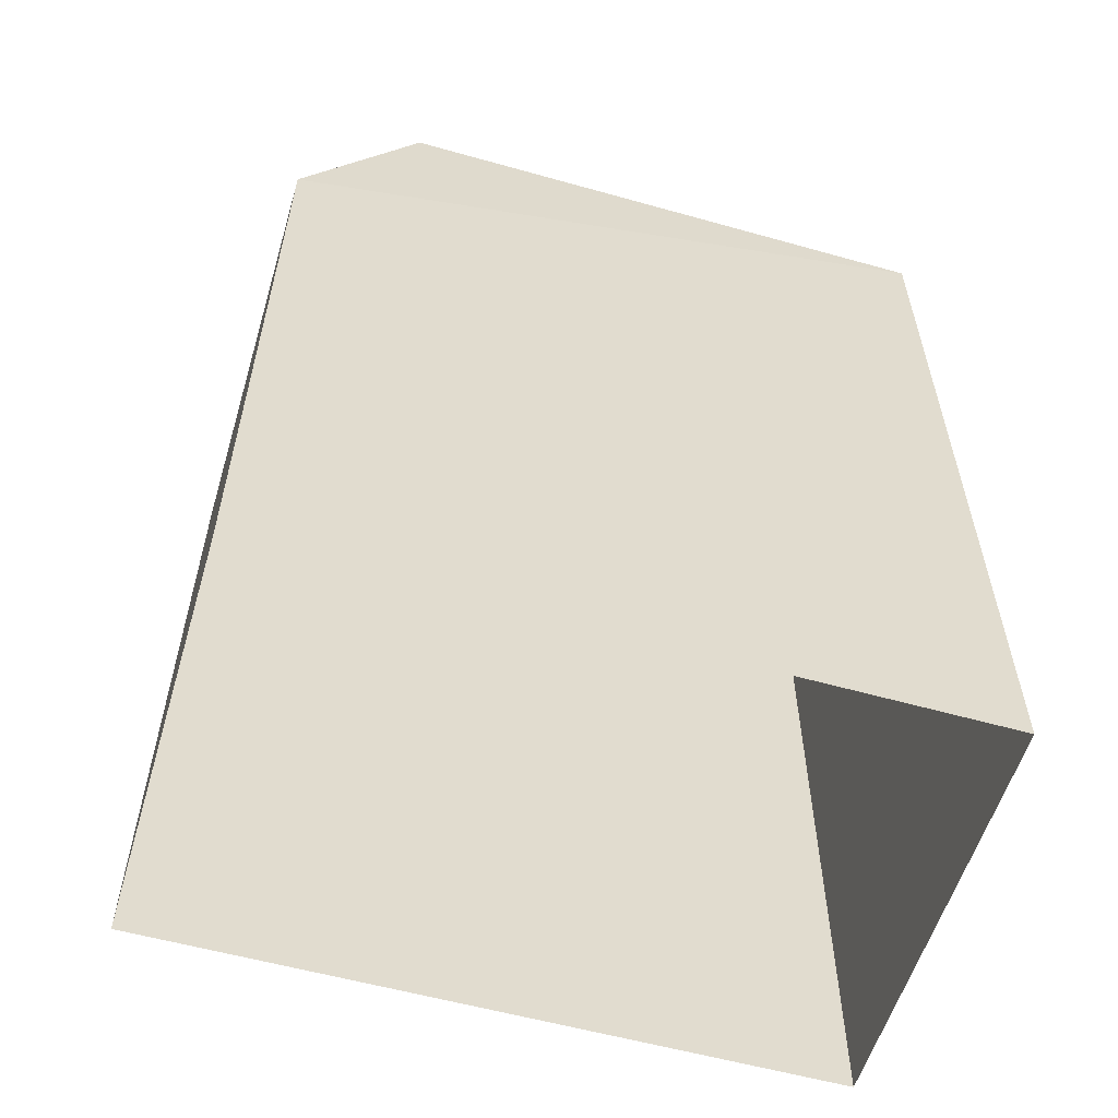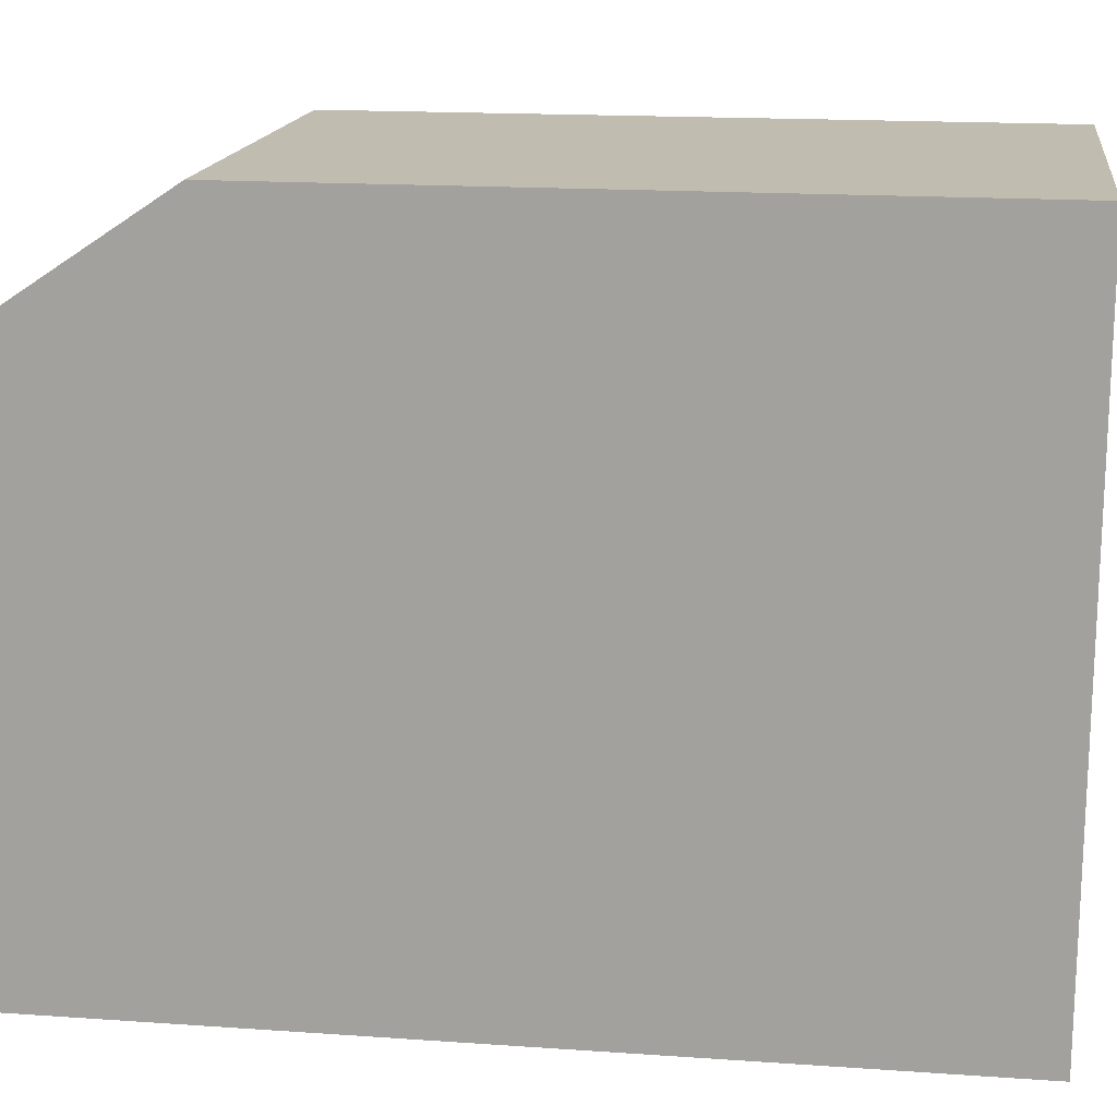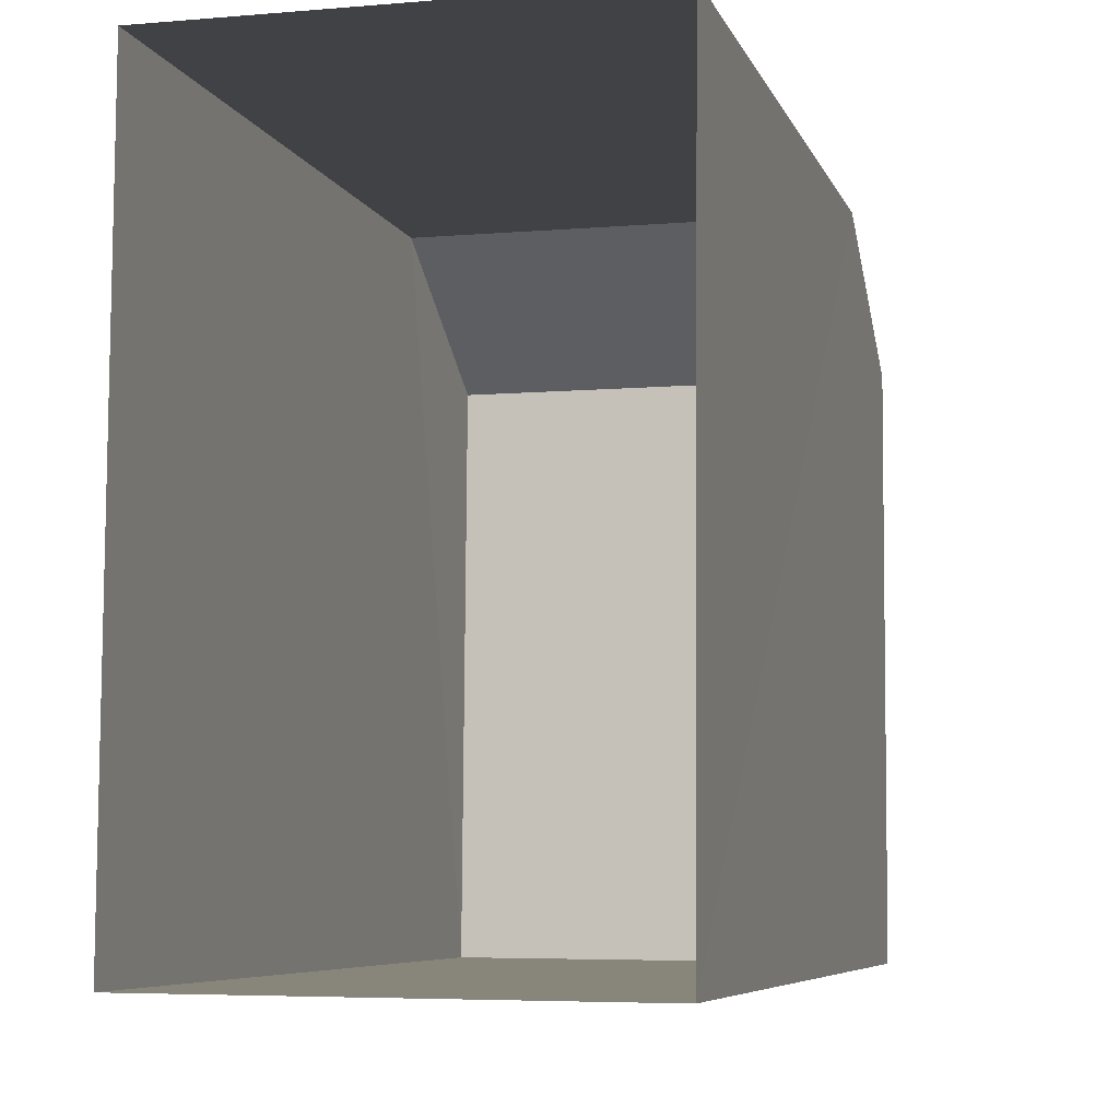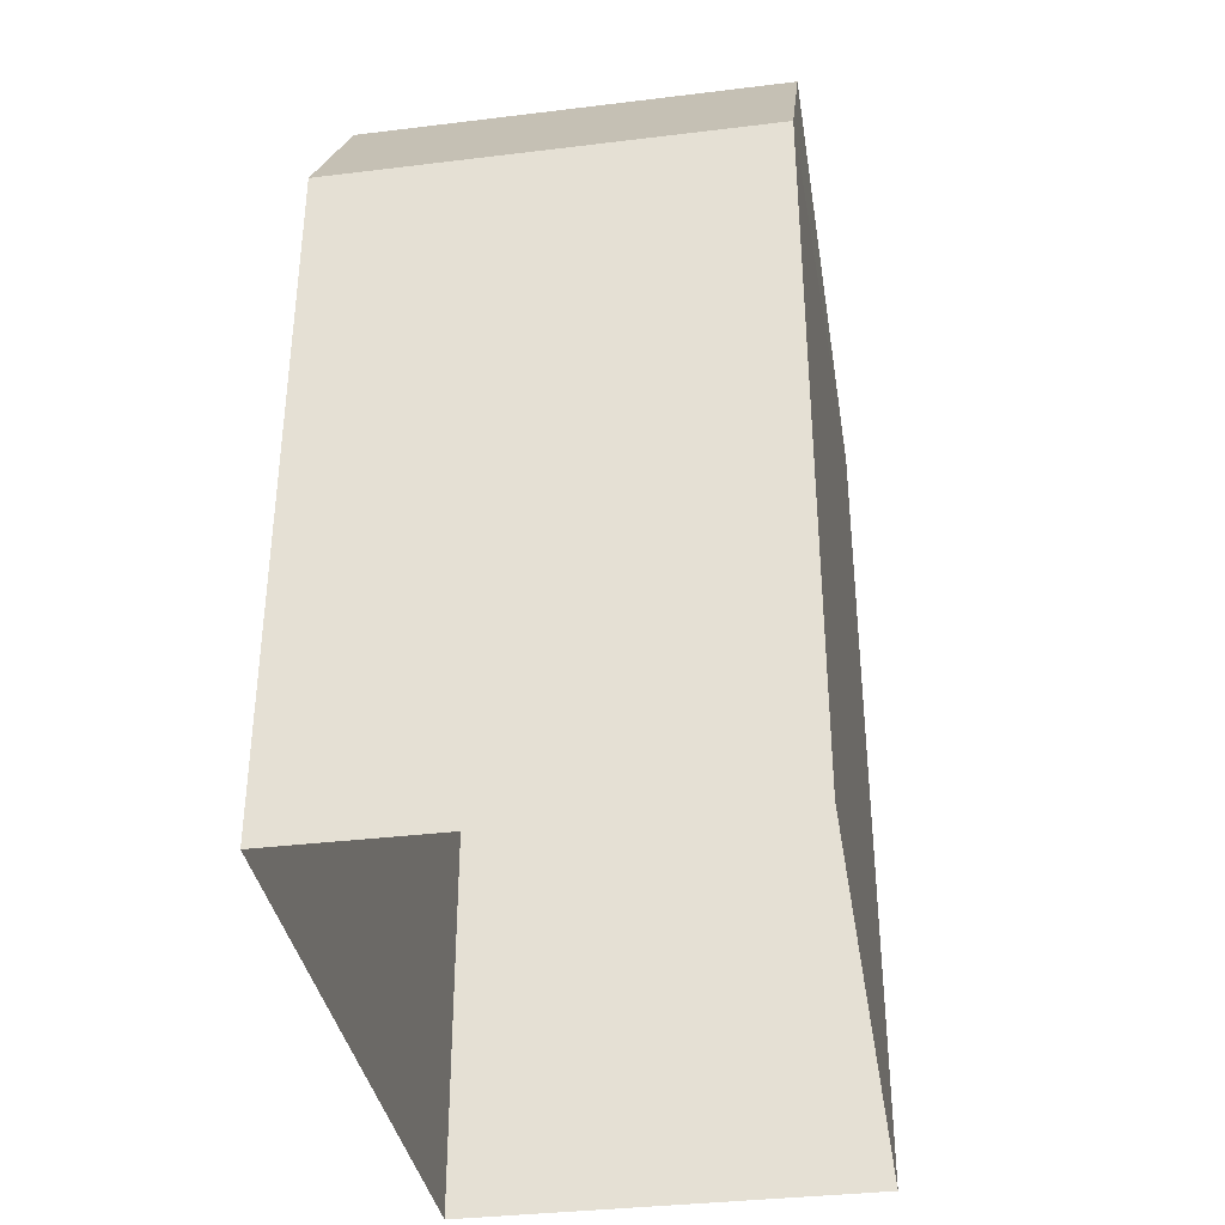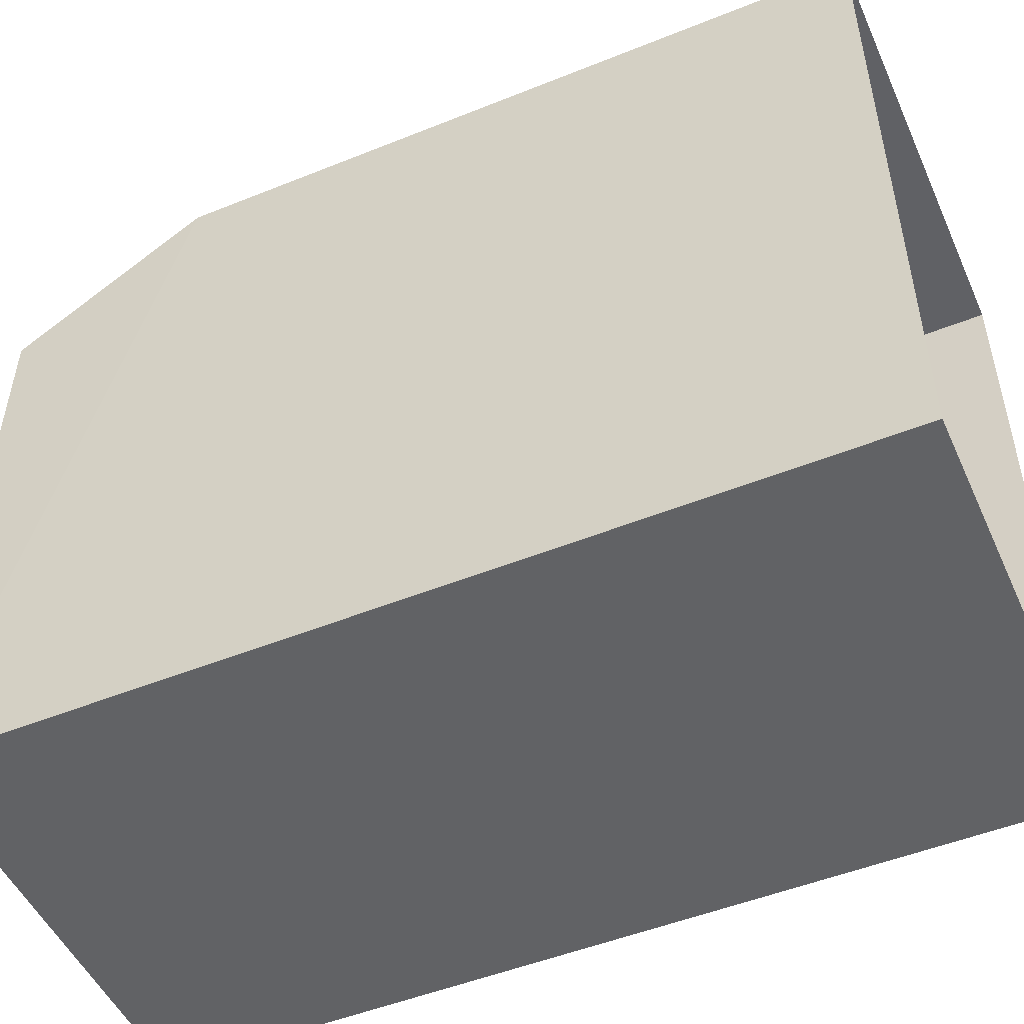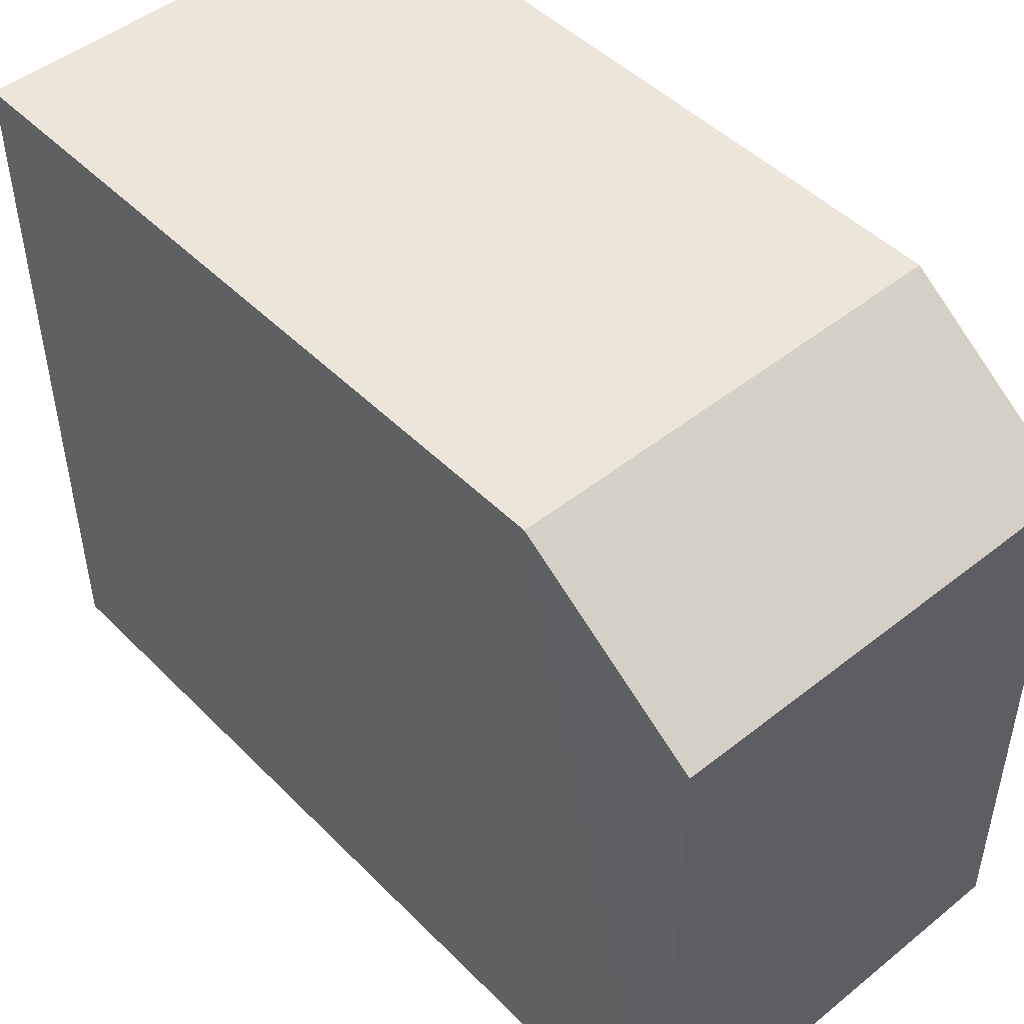
<metadata>
{"format":"obj","ext":"obj","renderer":"f3d","projection":"perspective","resolution":1024,"background":"white","views":[{"elev":-57.0,"azim":-106.1,"up":"+Z"},{"elev":16.6,"azim":98.1,"up":"+Y"},{"elev":-6.6,"azim":-165.0,"up":"+Y"},{"elev":-36.0,"azim":-170.6,"up":"+Z"},{"elev":-50.2,"azim":114.0,"up":"+Y"},{"elev":47.7,"azim":-41.9,"up":"+Y"}]}
</metadata>
<code>
v -3.728e+05 -1.048e+05 26.51
v -3.728e+05 -1.048e+05 26.51
v -3.728e+05 -1.048e+05 26.51
v -3.728e+05 -1.048e+05 26.51
v -3.728e+05 -1.048e+05 36.44
v -3.728e+05 -1.048e+05 36.44
v -3.728e+05 -1.048e+05 36.44
v -3.728e+05 -1.048e+05 36.44
v -3.728e+05 -1.048e+05 34.34
v -3.728e+05 -1.048e+05 34.34
f 1 2 3
f 4 1 3
f 5 6 7
f 8 5 7
f 9 10 5
f 8 9 5
f 7 3 9
f 7 9 8
f 3 2 9
f 3 6 4
f 3 7 6
f 10 2 1
f 10 9 2
f 1 4 10
f 10 6 5
f 10 4 6

</code>
